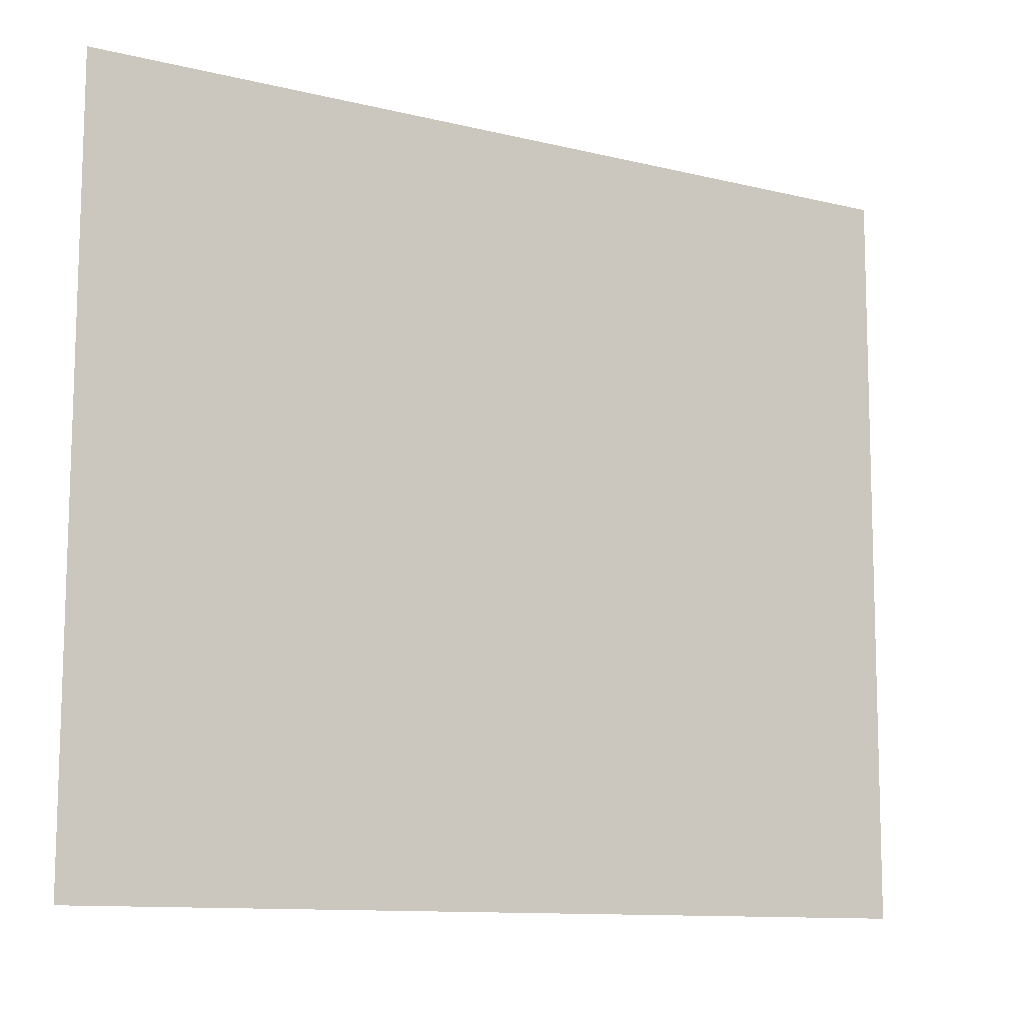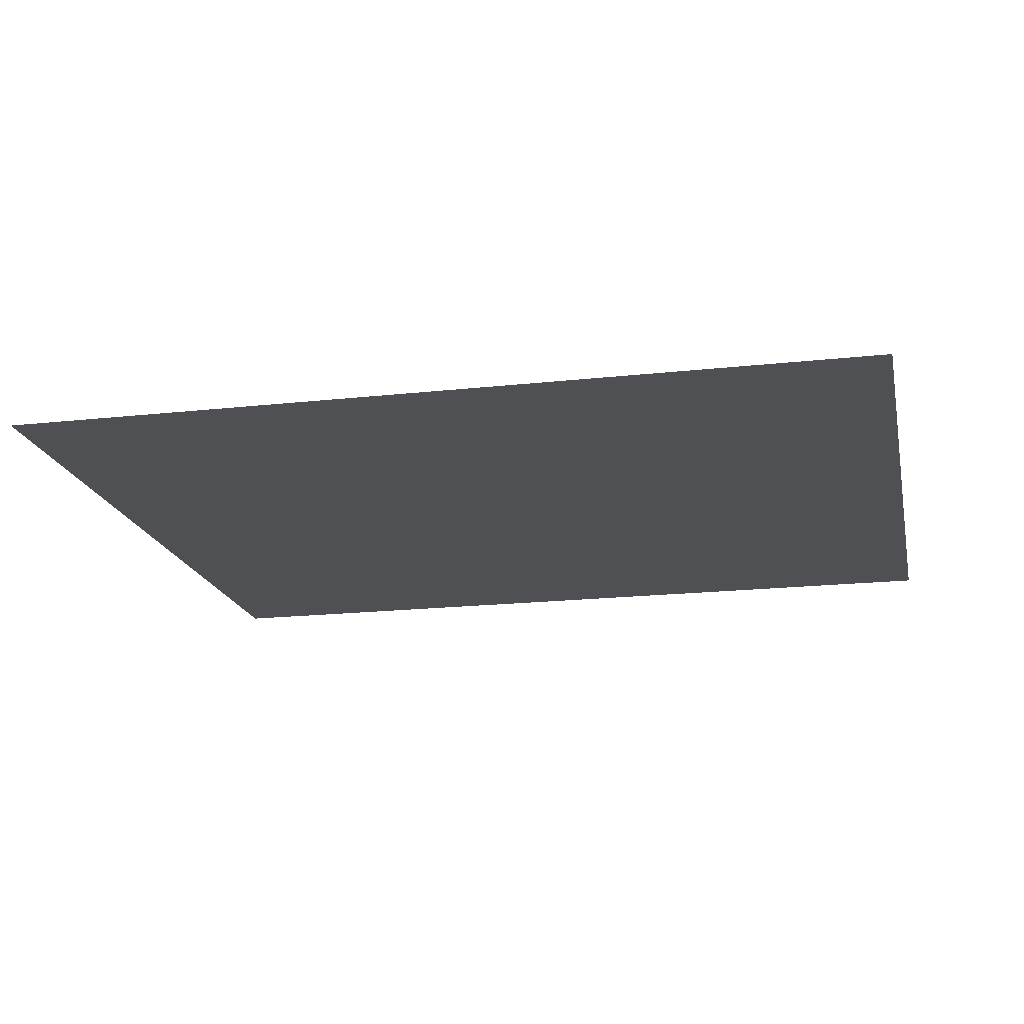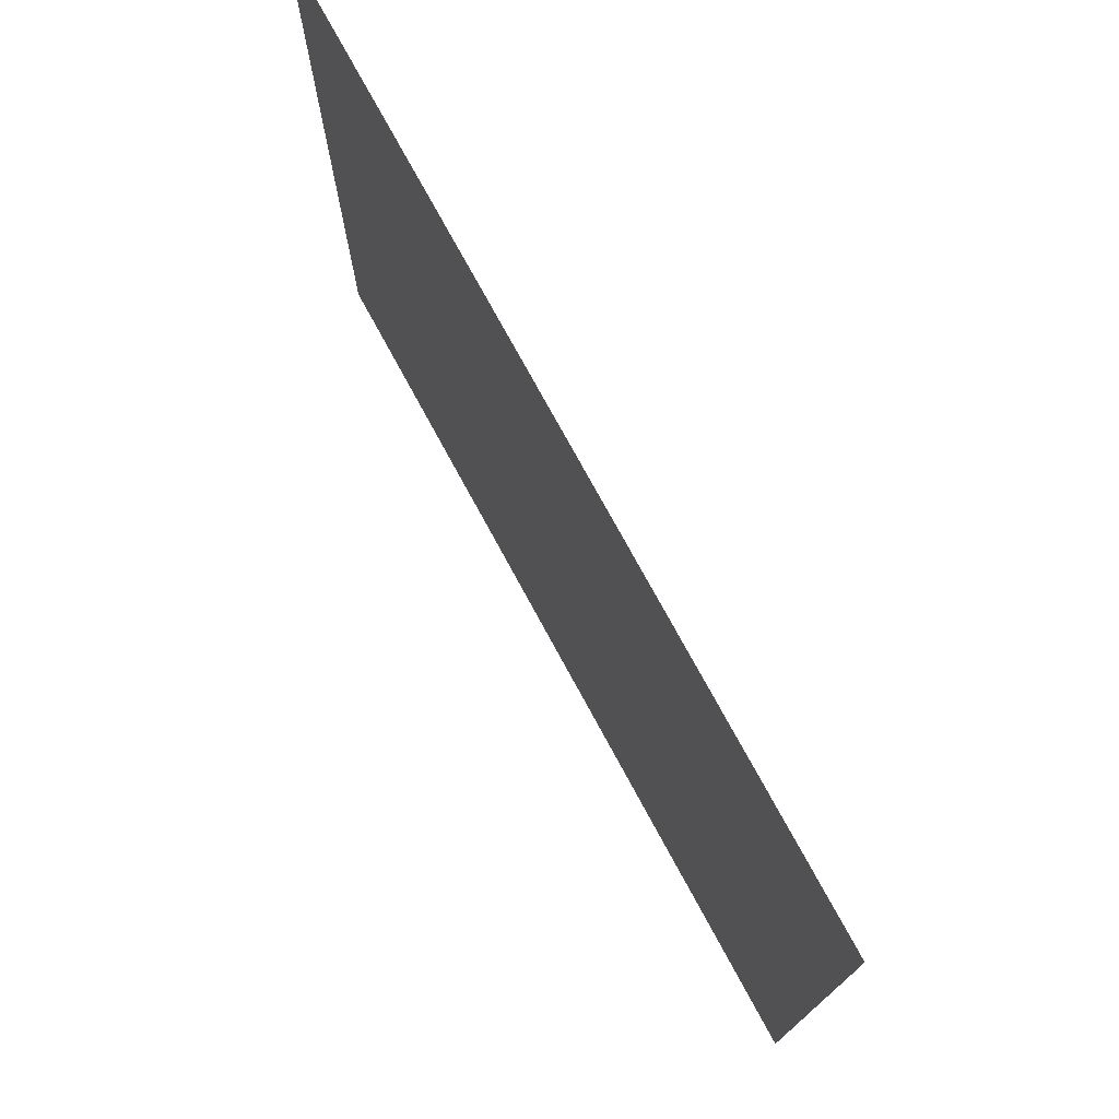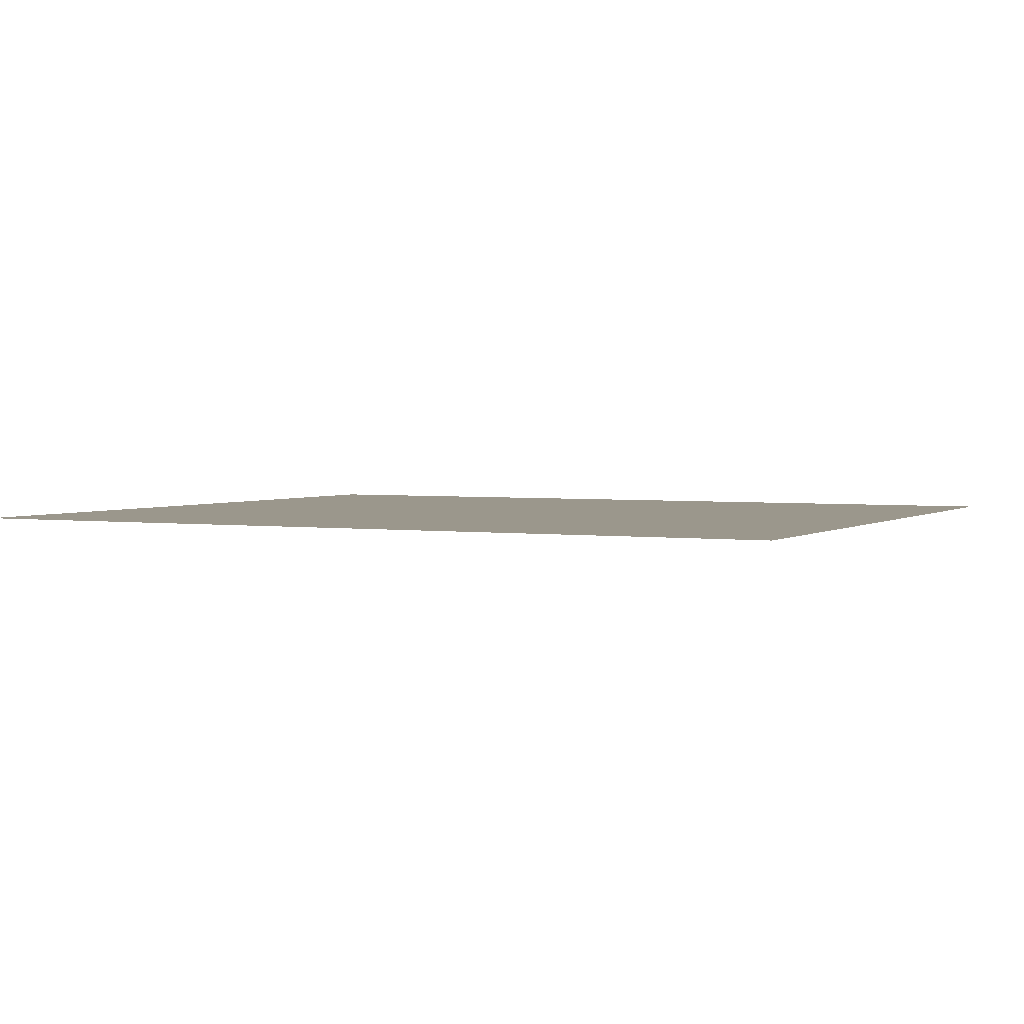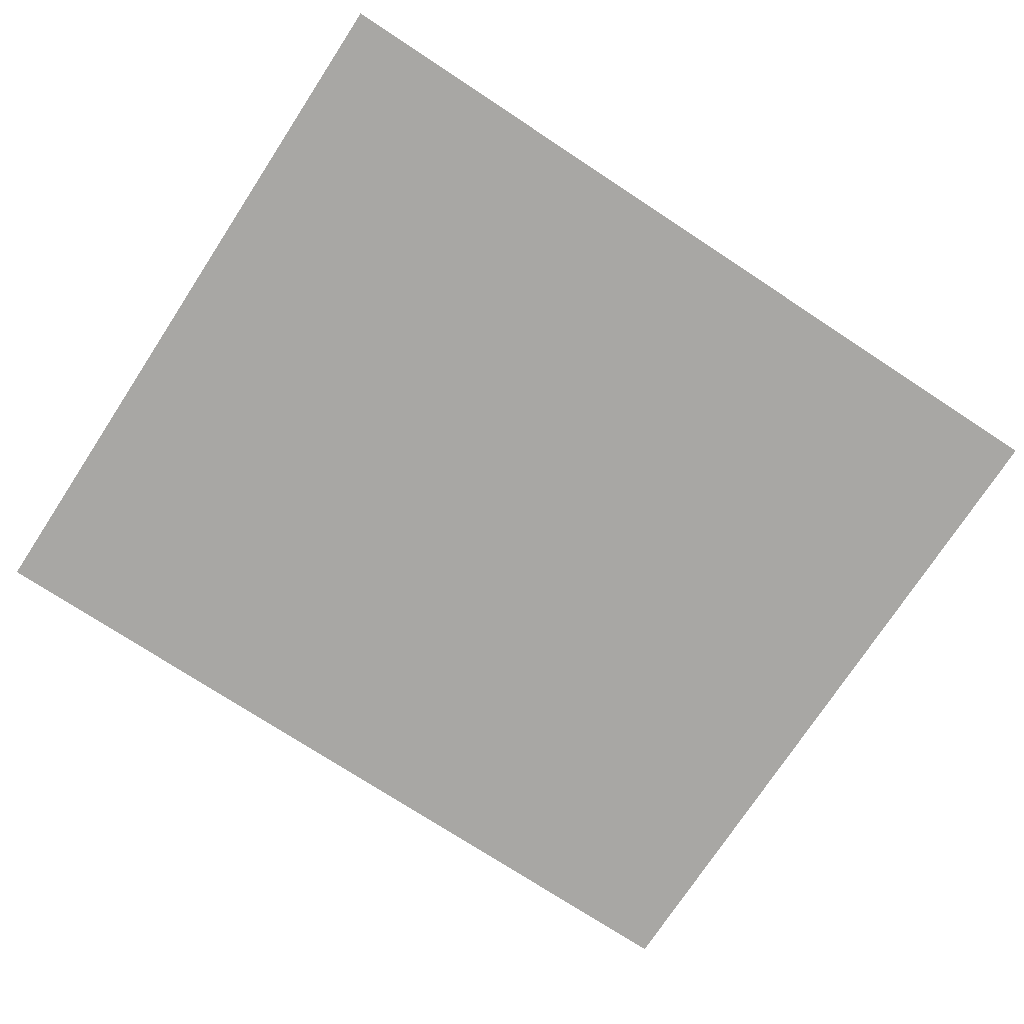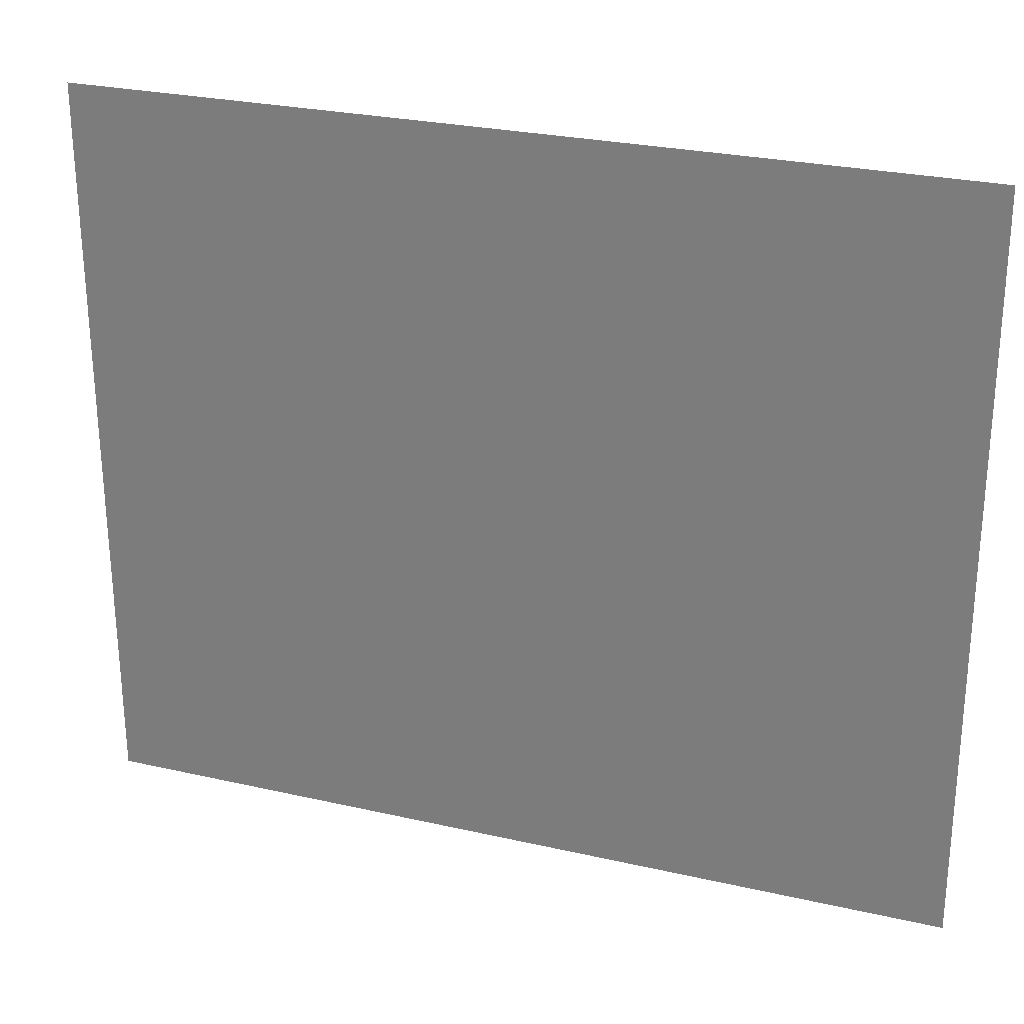
<metadata>
{"format":"obj","ext":"obj","renderer":"f3d","projection":"perspective","resolution":1024,"background":"white","views":[{"elev":-10.9,"azim":-31.1,"up":"+Y"},{"elev":-18.6,"azim":11.9,"up":"+Z"},{"elev":75.0,"azim":61.5,"up":"+Y"},{"elev":2.7,"azim":26.2,"up":"+Z"},{"elev":-74.6,"azim":-33.4,"up":"+Z"},{"elev":26.9,"azim":-160.2,"up":"+Y"}]}
</metadata>
<code>
o Skybox1_Plane.006
v 1.955 2.938 1.574
v -2.094 2.947 1.574
v -2.104 -0.5029 1.574
v 1.946 -0.5124 1.574
f 1 2 3 4

</code>
